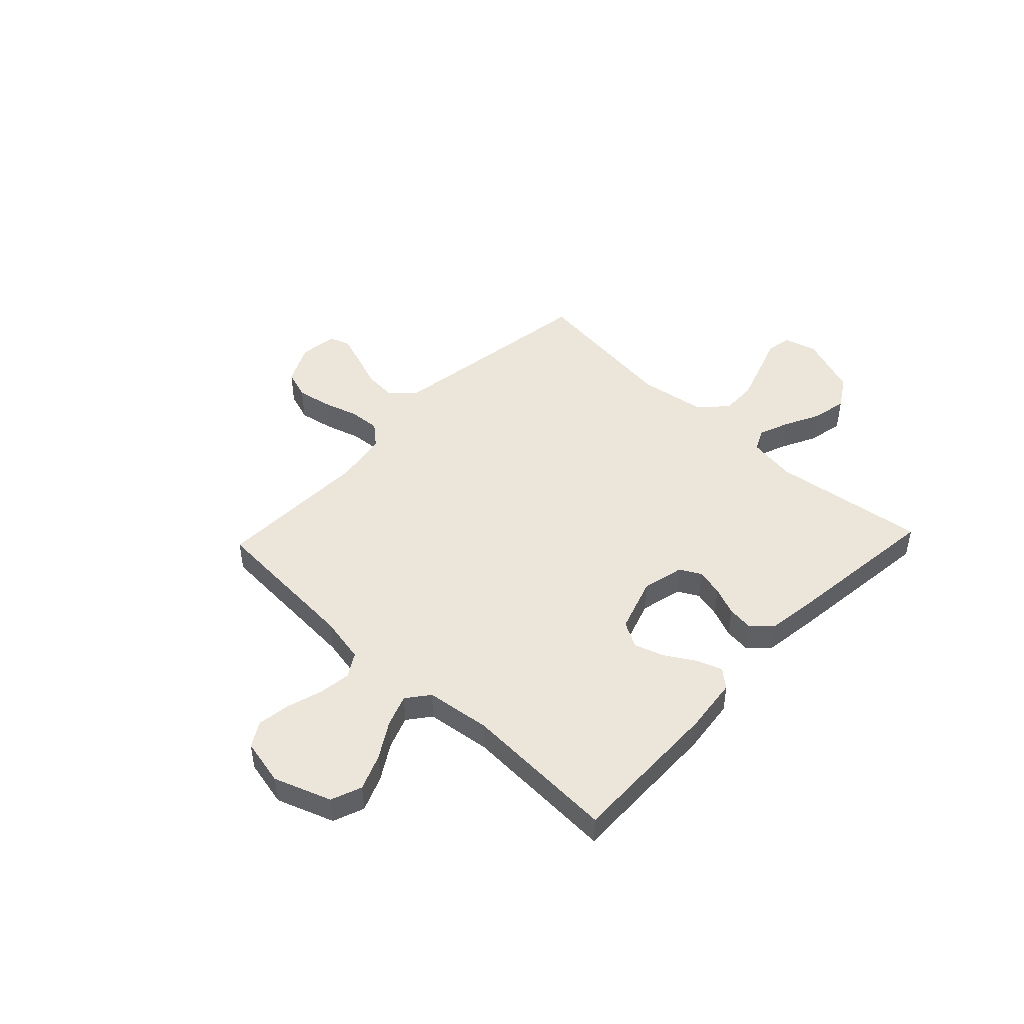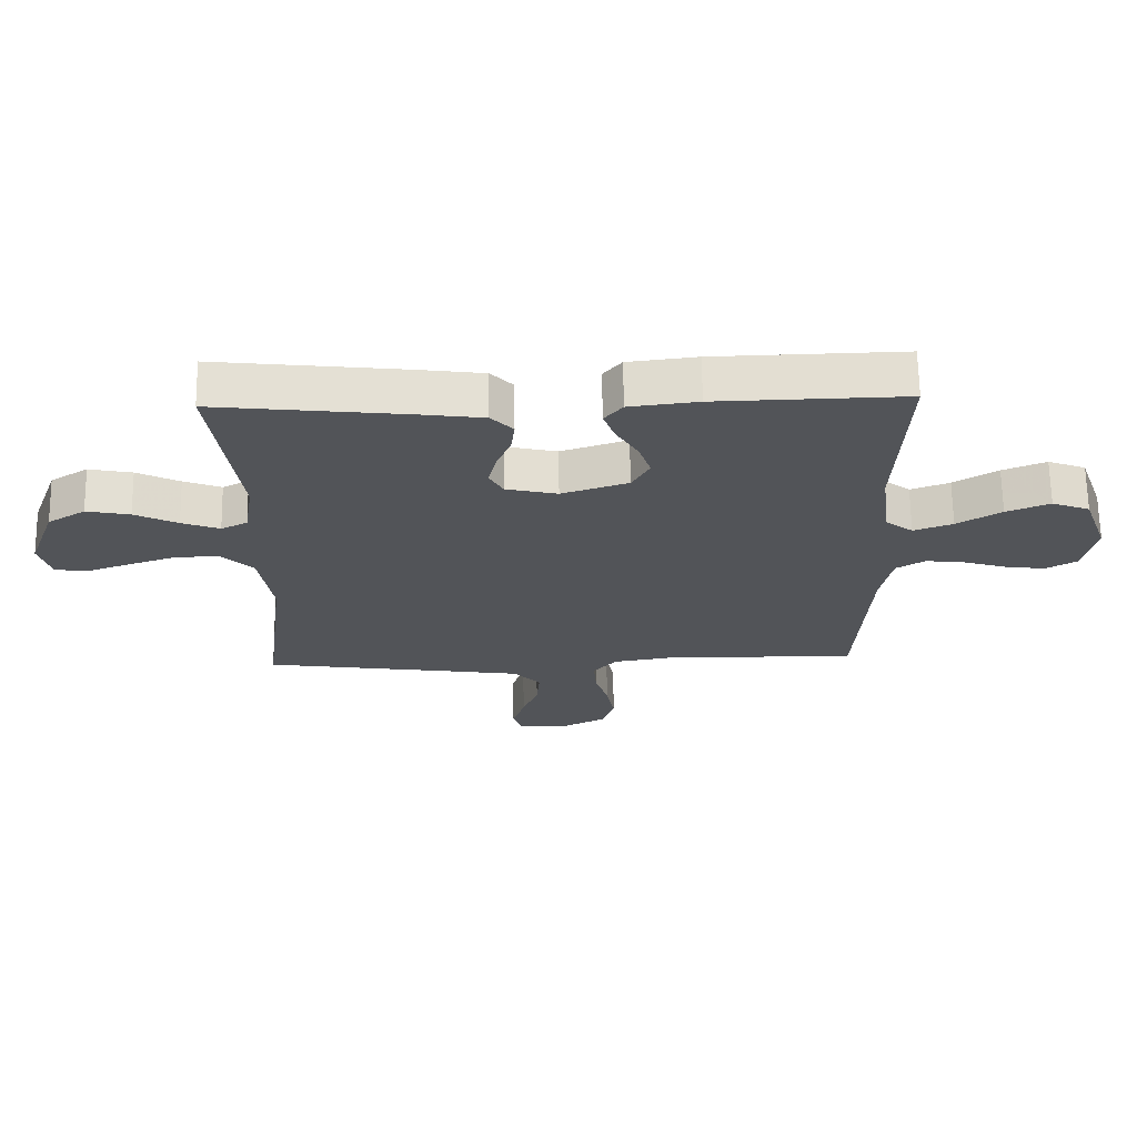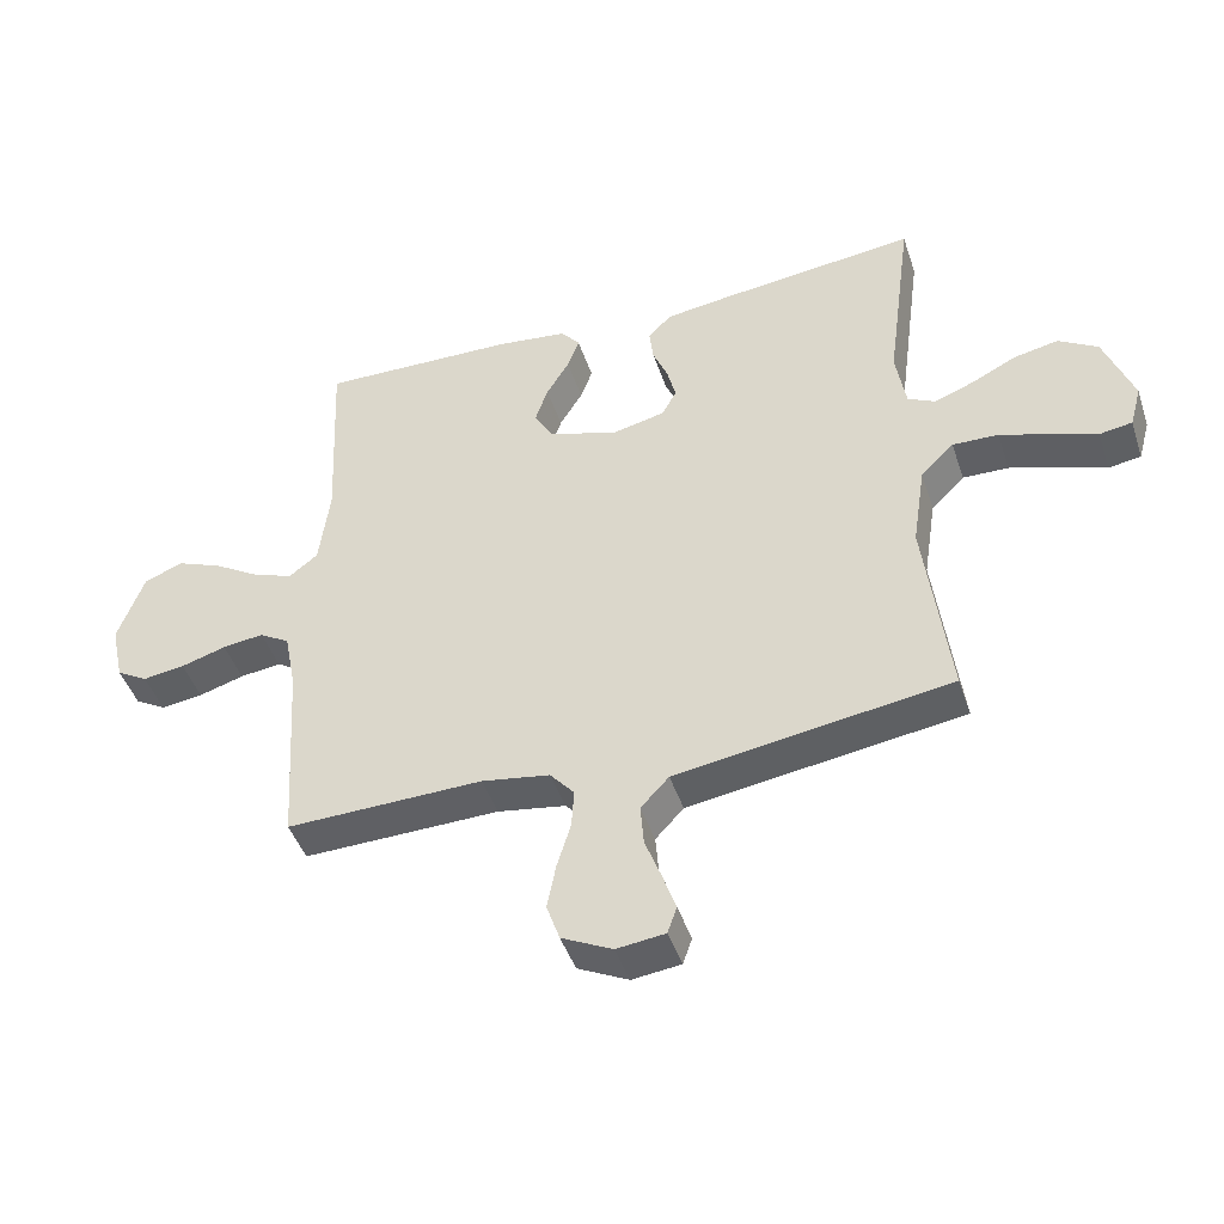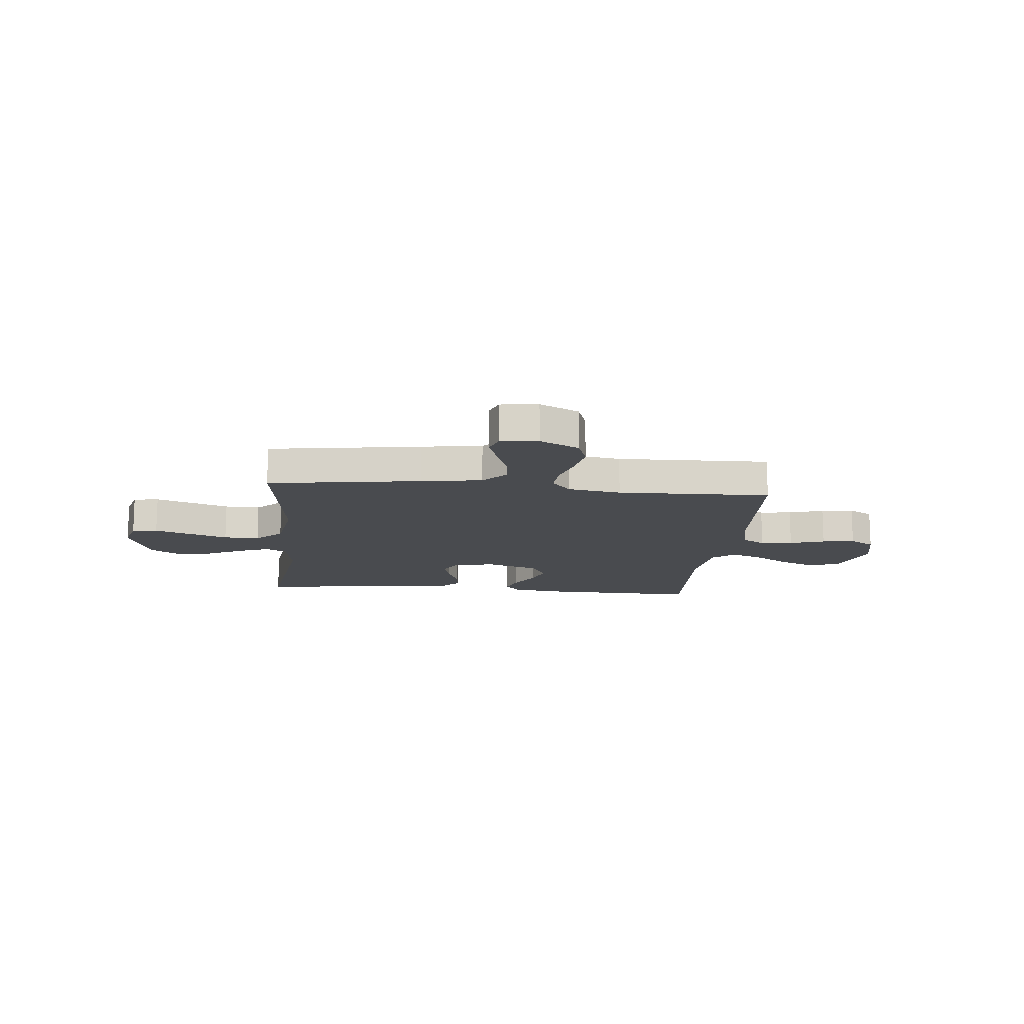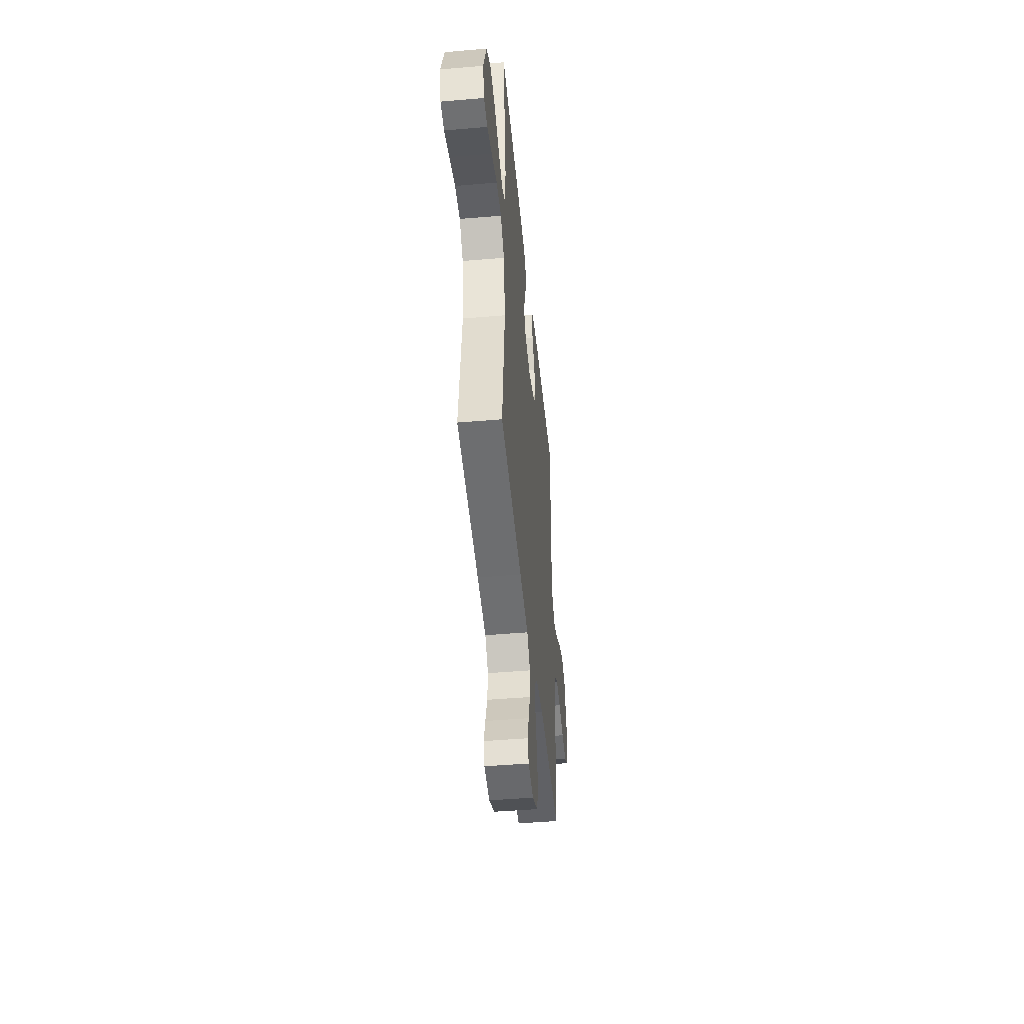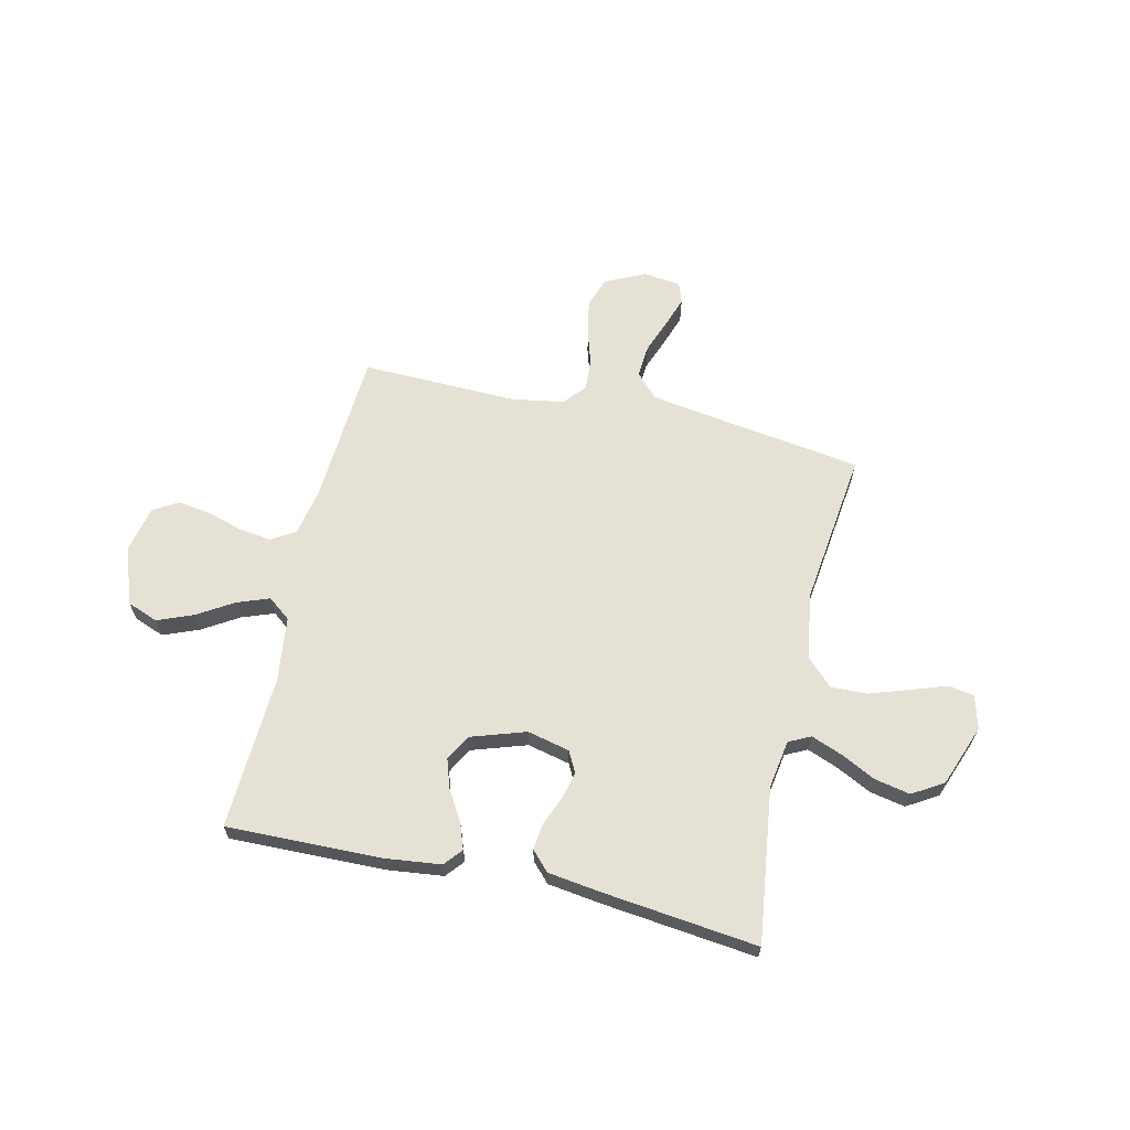
<metadata>
{"format":"obj","ext":"obj","renderer":"f3d","projection":"perspective","resolution":1024,"background":"white","views":[{"elev":46.8,"azim":-46.5,"up":"+Y"},{"elev":67.0,"azim":179.1,"up":"+Z"},{"elev":-45.1,"azim":18.0,"up":"+Z"},{"elev":-14.0,"azim":174.5,"up":"+Y"},{"elev":-46.0,"azim":95.6,"up":"+Z"},{"elev":64.4,"azim":13.0,"up":"+Y"}]}
</metadata>
<code>
v -0.5 0.07 -0.5
v -0.519 0.07 -0.2
v -0.537 0.07 -0.109
v -0.583 0.07 -0.081
v -0.646 0.07 -0.089
v -0.715 0.07 -0.11
v -0.779 0.07 -0.119
v -0.827 0.07 -0.091
v -0.847 0.07 0
v -0.807 0.07 0.111
v -0.747 0.07 0.134
v -0.678 0.07 0.106
v -0.608 0.07 0.063
v -0.546 0.07 0.04
v -0.502 0.07 0.074
v -0.486 0.07 0.2
v -0.5 0.07 0.5
v -0.2 0.07 0.493
v -0.091 0.07 0.48
v -0.062 0.07 0.445
v -0.08 0.07 0.395
v -0.115 0.07 0.337
v -0.134 0.07 0.28
v -0.106 0.07 0.23
v 0 0.07 0.195
v 0.082 0.07 0.214
v 0.104 0.07 0.255
v 0.091 0.07 0.308
v 0.068 0.07 0.364
v 0.062 0.07 0.415
v 0.097 0.07 0.452
v 0.2 0.07 0.466
v 0.5 0.07 0.5
v 0.46 0.07 0.2
v 0.475 0.07 0.106
v 0.517 0.07 0.085
v 0.577 0.07 0.108
v 0.645 0.07 0.142
v 0.714 0.07 0.156
v 0.774 0.07 0.119
v 0.818 0.07 0
v 0.8 0.07 -0.065
v 0.75 0.07 -0.073
v 0.681 0.07 -0.049
v 0.604 0.07 -0.023
v 0.534 0.07 -0.021
v 0.483 0.07 -0.071
v 0.463 0.07 -0.2
v 0.5 0.07 -0.5
v 0.2 0.07 -0.544
v 0.081 0.07 -0.562
v 0.038 0.07 -0.608
v 0.043 0.07 -0.671
v 0.068 0.07 -0.738
v 0.088 0.07 -0.797
v 0.074 0.07 -0.837
v 0 0.07 -0.846
v -0.077 0.07 -0.808
v -0.097 0.07 -0.75
v -0.084 0.07 -0.682
v -0.063 0.07 -0.613
v -0.059 0.07 -0.553
v -0.096 0.07 -0.51
v -0.2 0.07 -0.493
v -0.5 0 -0.5
v -0.519 0 -0.2
v -0.537 0 -0.109
v -0.583 0 -0.081
v -0.646 0 -0.089
v -0.715 0 -0.11
v -0.779 0 -0.119
v -0.827 0 -0.091
v -0.847 0 0
v -0.807 0 0.111
v -0.747 0 0.134
v -0.678 0 0.106
v -0.608 0 0.063
v -0.546 0 0.04
v -0.502 0 0.074
v -0.486 0 0.2
v -0.5 0 0.5
v -0.2 0 0.493
v -0.091 0 0.48
v -0.062 0 0.445
v -0.08 0 0.395
v -0.115 0 0.337
v -0.134 0 0.28
v -0.106 0 0.23
v 0 0 0.195
v 0.082 0 0.214
v 0.104 0 0.255
v 0.091 0 0.308
v 0.068 0 0.364
v 0.062 0 0.415
v 0.097 0 0.452
v 0.2 0 0.466
v 0.5 0 0.5
v 0.46 0 0.2
v 0.475 0 0.106
v 0.517 0 0.085
v 0.577 0 0.108
v 0.645 0 0.142
v 0.714 0 0.156
v 0.774 0 0.119
v 0.818 0 0
v 0.8 0 -0.065
v 0.75 0 -0.073
v 0.681 0 -0.049
v 0.604 0 -0.023
v 0.534 0 -0.021
v 0.483 0 -0.071
v 0.463 0 -0.2
v 0.5 0 -0.5
v 0.2 0 -0.544
v 0.081 0 -0.562
v 0.038 0 -0.608
v 0.043 0 -0.671
v 0.068 0 -0.738
v 0.088 0 -0.797
v 0.074 0 -0.837
v 0 0 -0.846
v -0.077 0 -0.808
v -0.097 0 -0.75
v -0.084 0 -0.682
v -0.063 0 -0.613
v -0.059 0 -0.553
v -0.096 0 -0.51
v -0.2 0 -0.493
f 59 60 61
f 58 59 61
f 57 58 61
f 56 57 61
f 55 56 61
f 54 55 61
f 53 54 61
f 52 53 61 62
f 51 52 62 63
f 48 49 50
f 50 51 63
f 48 50 63
f 47 48 63
f 42 43 44
f 41 42 44
f 40 41 44
f 39 40 44
f 38 39 44
f 37 38 44
f 36 37 44 45
f 35 36 45 46
f 32 33 34
f 31 32 34
f 30 31 34
f 29 30 34
f 28 29 34
f 27 28 34 35
f 47 63 64
f 46 47 64
f 35 46 64
f 27 35 64
f 26 27 64
f 20 21 22
f 19 20 22
f 18 19 22
f 17 18 22
f 16 17 22
f 15 16 22 23
f 14 15 23 24
f 11 12 13
f 10 11 13
f 9 10 13
f 8 9 13
f 7 8 13
f 6 7 13
f 5 6 13
f 4 5 13 14
f 14 24 25
f 4 14 25
f 3 4 25
f 64 1 2
f 25 26 64
f 3 25 64
f 2 3 64
f 125 124 123
f 125 123 122
f 125 122 121
f 125 121 120
f 125 120 119
f 125 119 118
f 125 118 117
f 126 125 117 116
f 127 126 116 115
f 114 113 112
f 127 115 114
f 127 114 112
f 127 112 111
f 108 107 106
f 108 106 105
f 108 105 104
f 108 104 103
f 108 103 102
f 108 102 101
f 109 108 101 100
f 110 109 100 99
f 98 97 96
f 98 96 95
f 98 95 94
f 98 94 93
f 98 93 92
f 99 98 92 91
f 128 127 111
f 128 111 110
f 128 110 99
f 128 99 91
f 128 91 90
f 86 85 84
f 86 84 83
f 86 83 82
f 86 82 81
f 86 81 80
f 87 86 80 79
f 88 87 79 78
f 77 76 75
f 77 75 74
f 77 74 73
f 77 73 72
f 77 72 71
f 77 71 70
f 77 70 69
f 78 77 69 68
f 89 88 78
f 89 78 68
f 89 68 67
f 66 65 128
f 128 90 89
f 128 89 67
f 128 67 66
f 1 65 66 2
f 2 66 67 3
f 3 67 68 4
f 4 68 69 5
f 5 69 70 6
f 6 70 71 7
f 7 71 72 8
f 8 72 73 9
f 9 73 74 10
f 10 74 75 11
f 11 75 76 12
f 12 76 77 13
f 13 77 78 14
f 14 78 79 15
f 15 79 80 16
f 16 80 81 17
f 17 81 82 18
f 18 82 83 19
f 19 83 84 20
f 20 84 85 21
f 21 85 86 22
f 22 86 87 23
f 23 87 88 24
f 24 88 89 25
f 25 89 90 26
f 26 90 91 27
f 27 91 92 28
f 28 92 93 29
f 29 93 94 30
f 30 94 95 31
f 31 95 96 32
f 32 96 97 33
f 33 97 98 34
f 34 98 99 35
f 35 99 100 36
f 36 100 101 37
f 37 101 102 38
f 38 102 103 39
f 39 103 104 40
f 40 104 105 41
f 41 105 106 42
f 42 106 107 43
f 43 107 108 44
f 44 108 109 45
f 45 109 110 46
f 46 110 111 47
f 47 111 112 48
f 48 112 113 49
f 49 113 114 50
f 50 114 115 51
f 51 115 116 52
f 52 116 117 53
f 53 117 118 54
f 54 118 119 55
f 55 119 120 56
f 56 120 121 57
f 57 121 122 58
f 58 122 123 59
f 59 123 124 60
f 60 124 125 61
f 61 125 126 62
f 62 126 127 63
f 63 127 128 64
f 64 128 65 1

</code>
